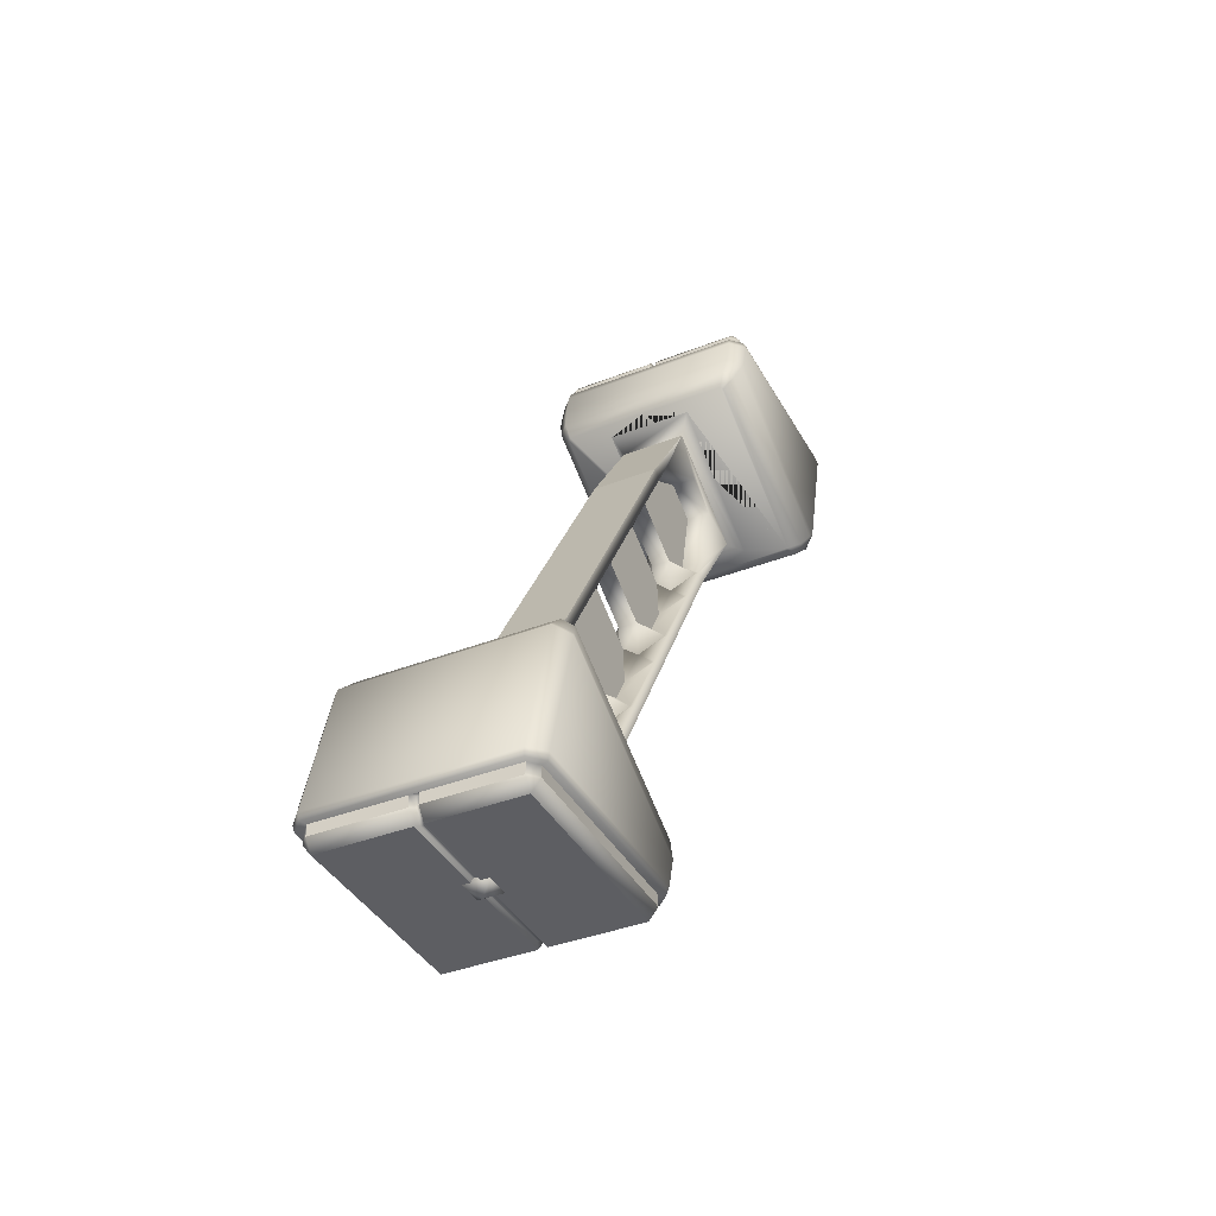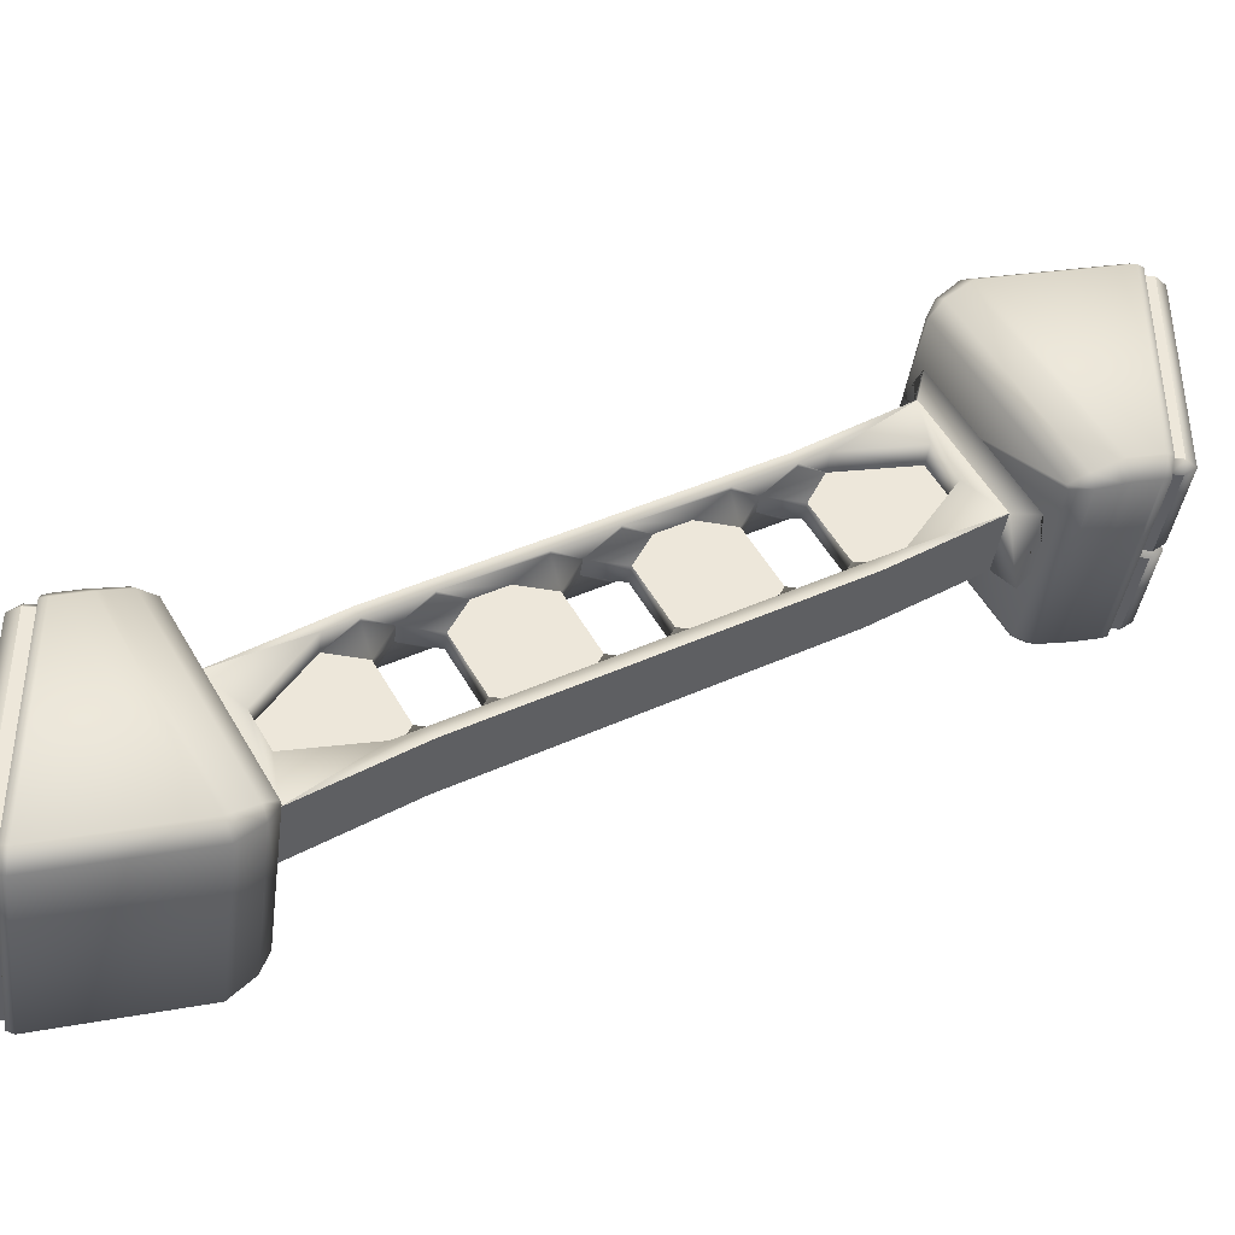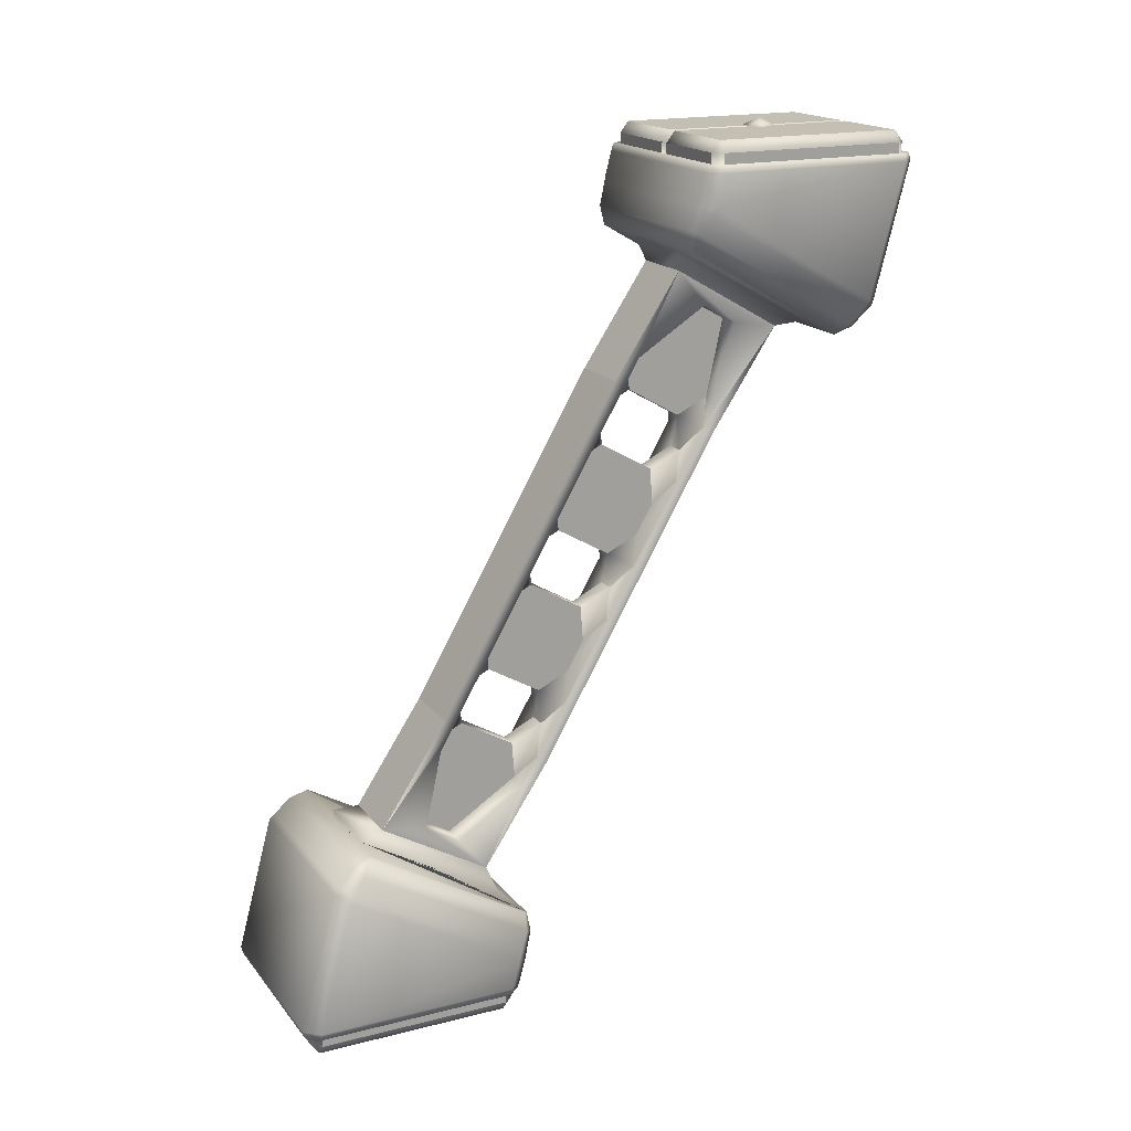
<metadata>
{"format":"obj","ext":"obj","renderer":"f3d","projection":"perspective","resolution":1024,"background":"white","views":[{"elev":-38.8,"azim":26.2,"up":"+Z"},{"elev":-39.4,"azim":-97.4,"up":"+Y"},{"elev":17.9,"azim":63.8,"up":"+Z"}]}
</metadata>
<code>
o Cube.001_Cube.023
v 0.4307 1.5 3.448
v 0.02033 1.5 3.448
v 0.02033 1.5 3.397
v 0.4307 1.5 3.397
v 0.4307 2.5 3.397
v 0.02033 2.5 3.397
v 0.02033 2.5 3.448
v 0.4307 2.5 3.448
v 0.4307 -0.5 -0.3964
v 0.02033 -0.5 -0.3964
v 0.02033 -0.5 -0.4475
v 0.4307 -0.5 -0.4475
v 0.4307 2.458 3.5
v 0.02033 2.458 3.5
v 0.02033 1.542 3.5
v 0.4307 1.542 3.5
v -0.02033 -0.4581 -0.5
v -0.4307 -0.4581 -0.5
v -0.4307 0.4581 -0.5
v -0.02033 0.4581 -0.5
v -0.02033 0.5 -0.4475
v -0.4307 0.5 -0.4475
v -0.4307 0.5 -0.3964
v -0.02033 0.5 -0.3964
v 0.47 1.542 3.397
v 0.47 2.458 3.397
v 0.47 2.458 3.448
v 0.47 1.542 3.448
v -0.47 2.458 3.397
v -0.4701 1.543 3.397
v -0.47 1.542 3.448
v -0.47 2.458 3.448
v 0.4307 -0.4581 -0.5
v 0.02033 -0.4581 -0.5
v 0.02033 0.4581 -0.5
v 0.4307 0.4581 -0.5
v 0.47 -0.4581 -0.4475
v 0.47 0.4581 -0.4475
v 0.47 0.4581 -0.3964
v 0.47 -0.4581 -0.3964
v -0.47 0.4581 -0.4475
v -0.47 -0.4581 -0.4475
v -0.47 -0.4581 -0.3964
v -0.47 0.4581 -0.3964
v -0.02033 1.5 3.448
v -0.4307 1.5 3.448
v -0.4307 1.5 3.397
v -0.02033 1.5 3.397
v -0.02033 2.5 3.397
v -0.4307 2.5 3.397
v -0.4307 2.5 3.448
v -0.02033 2.5 3.448
v -0.02033 -0.5 -0.3964
v -0.4307 -0.5 -0.3964
v -0.4307 -0.5 -0.4475
v -0.02033 -0.5 -0.4475
v -0.02033 2.458 3.5
v -0.4307 2.458 3.5
v -0.4307 1.542 3.5
v -0.02033 1.542 3.5
v 0.4307 0.5 -0.4475
v 0.02033 0.5 -0.4475
v 0.02033 0.5 -0.3964
v 0.4307 0.5 -0.3964
v -0.1579 1.498 2.886
v -0.1579 1.177 2.403
v 0.1579 1.177 2.403
v 0.1579 1.498 2.886
v 0.1579 0.3044 0.8912
v -0.1579 0.3044 0.8912
v -0.1579 -0.01859 0.4051
v 0.1579 -0.01859 0.4051
v 0.04433 0.7064 0.4951
v 0.04433 0.6932 0.6667
v 0.04433 0.4351 0.8158
v 0.04433 0.2799 0.7414
v 0.04433 0.2781 0.7383
v 0.04433 0.1988 0.3703
v 0.04433 0.3622 0.2759
v 0.04433 0.7046 0.4921
v -0.04433 1.801 2.621
v -0.04433 1.721 2.253
v -0.04433 1.721 2.253
v -0.04433 1.566 2.178
v -0.04433 1.308 2.327
v -0.04433 1.295 2.499
v -0.04433 1.295 2.499
v -0.04433 1.637 2.715
v -0.04433 0.2799 0.7414
v -0.04433 0.4351 0.8158
v -0.04433 0.6932 0.6667
v -0.04433 0.7064 0.4951
v -0.04433 0.7046 0.4921
v -0.04433 0.3622 0.2759
v -0.04433 0.1988 0.3703
v -0.04433 0.2781 0.7383
v 0.04433 1.637 2.715
v 0.04433 1.295 2.499
v 0.04433 1.295 2.499
v 0.04433 1.308 2.327
v 0.04433 1.566 2.178
v 0.04433 1.721 2.253
v 0.04433 1.721 2.253
v 0.04433 1.801 2.621
v 0.1579 2.018 2.586
v 0.1579 1.697 2.103
v -0.1579 1.697 2.103
v -0.1579 2.018 2.586
v -0.1579 0.824 0.5912
v 0.1579 0.824 0.5912
v 0.1579 0.501 0.1051
v -0.1579 0.501 0.1051
v 0.1579 0.6689 1.523
v -0.1579 0.6689 1.523
v -0.1579 0.4464 1.137
v 0.1579 0.4464 1.137
v 0.1579 1.035 2.157
v -0.1579 1.035 2.157
v -0.1579 0.8109 1.769
v 0.1579 0.8109 1.769
v 0.04433 1.071 1.126
v 0.04433 1.058 1.298
v 0.04433 0.7996 1.447
v 0.04433 0.6444 1.373
v 0.04433 0.5639 1.233
v 0.04433 0.5771 1.062
v 0.04433 0.8352 0.9127
v 0.04433 0.9904 0.9871
v -0.04433 0.6444 1.373
v -0.04433 0.7996 1.447
v -0.04433 1.058 1.298
v -0.04433 1.071 1.126
v -0.04433 0.9904 0.9871
v -0.04433 0.8352 0.9127
v -0.04433 0.5771 1.062
v -0.04433 0.5639 1.233
v -0.1579 1.555 1.857
v 0.1579 1.555 1.857
v 0.1579 1.33 1.469
v -0.1579 1.33 1.469
v 0.1579 1.188 1.223
v -0.1579 1.188 1.223
v -0.1579 0.966 0.8372
v 0.1579 0.966 0.8372
v -0.04433 1.011 2.007
v -0.04433 1.166 2.081
v -0.04433 1.424 1.932
v -0.04433 1.437 1.761
v -0.04433 1.355 1.618
v -0.04433 1.2 1.544
v -0.04433 0.9416 1.693
v -0.04433 0.9284 1.865
v 0.04433 1.437 1.761
v 0.04433 1.424 1.932
v 0.04433 1.166 2.081
v 0.04433 1.011 2.007
v 0.04433 0.9284 1.865
v 0.04433 0.9416 1.693
v 0.04433 1.2 1.544
v 0.04433 1.355 1.618
v 0.4991 0.471 -0.3964
v 0.4991 -0.471 -0.3964
v -0.4736 1.433 3.093
v -0.4321 1.395 3.115
v -0.4427 1.422 3.216
v -0.4991 1.474 3.186
v 0.4093 0.5942 -0.03454
v 0 0.5942 -0.03454
v 0.2053 0.5383 -0.002261
v 0.2053 -0.1302 0.3837
v -0 -0.1861 0.416
v 0.4093 -0.1861 0.416
v 0.4205 -0.1757 0.41
v 0.4205 0.5839 -0.02855
v -0.508 0.4749 -0.3635
v -0.508 -0.4749 -0.3635
v -0.508 -0.3103 0.2496
v -0.508 0.5122 -0.2253
v 0 2.185 2.575
v -0.2052 2.13 2.607
v -0.2052 1.461 2.993
v 0 1.405 3.026
v -0.4093 1.405 3.026
v -0.4205 1.415 3.02
v -0.4205 2.175 2.581
v -0.4093 2.185 2.575
v 0.508 2.475 3.364
v 0.508 2.31 2.742
v 0.4464 2.367 2.709
v 0.4464 2.54 3.364
v 0.508 -0.4749 -0.3635
v 0.508 -0.3103 0.2496
v 0.4464 -0.3671 0.2823
v 0.4464 -0.5404 -0.3635
v 0.508 1.487 3.217
v 0.508 1.525 3.364
v 0.4464 1.46 3.364
v 0.4464 1.431 3.249
v 0.4991 2.471 3.397
v 0.4427 2.531 3.397
v 0.4427 -0.5309 -0.3964
v -0.4427 -0.5309 -0.3964
v -0.4427 2.531 3.397
v -0.4321 2.268 2.611
v -0.4736 2.229 2.633
v -0.4991 2.29 2.715
v -0.4427 2.342 2.685
v 0.4736 1.433 3.093
v 0.4736 2.229 2.633
v 0.4991 2.29 2.715
v 0.4991 1.474 3.186
v 0.4427 0.5309 -0.3964
v -0.4991 -0.471 -0.3964
v -0.4991 0.471 -0.3964
v 0.4321 -0.2683 0.3802
v -0 -0.2683 0.3802
v -0.4321 -0.2683 0.3802
v -0.4427 -0.3424 0.3061
v 0.4427 -0.3424 0.3061
v -0.4427 0.5309 -0.3964
v -0.4464 1.46 3.364
v -0.4464 1.431 3.249
v 0.4991 1.529 3.397
v -0.4991 2.471 3.397
v -0.508 1.525 3.364
v -0.508 1.487 3.217
v 0.4464 0.5404 -0.3635
v -0.4464 0.5404 -0.3635
v -0.4464 0.569 -0.2581
v 0.4464 0.569 -0.2581
v -0.4464 -0.3671 0.2823
v -0.4464 -0.5404 -0.3635
v -0.4427 1.469 3.397
v 0.4427 1.469 3.397
v -0.4464 2.54 3.364
v 0.4321 1.395 3.115
v 0.4427 1.422 3.216
v -0.4736 -0.2301 0.3582
v -0.4991 -0.2904 0.2762
v -0.4321 0.6044 -0.1236
v 0 0.6044 -0.1236
v 0.4321 0.6044 -0.1236
v 0.4427 0.5772 -0.2248
v -0.4427 0.5772 -0.2248
v -0.4993 1.531 3.397
v -0.4464 2.367 2.709
v -0.4736 0.5662 -0.1015
v -0.4991 0.5253 -0.1948
v -0.508 2.31 2.742
v -0.508 2.475 3.364
v 0 1.395 3.115
v 0.4736 0.5662 -0.1015
v 0.4736 -0.2301 0.3582
v 0.4991 -0.2904 0.2762
v 0.4991 0.5253 -0.1948
v 0.508 0.5122 -0.2253
v 0.508 0.4749 -0.3635
v 0.4427 2.342 2.685
v -0.01027 0.4673 -0.4317
v -0.01027 0.4673 -0.386
v 0.01027 0.4673 -0.386
v 0.01027 0.4673 -0.4317
v -0.01027 1.533 3.432
v -0.01027 1.533 3.387
v 0.01027 1.533 3.387
v 0.01027 1.533 3.432
v 0.01027 2.428 3.484
v 0.01027 2.467 3.432
v -0.01027 2.467 3.432
v -0.01027 2.428 3.484
v 0.01027 0.4282 -0.4837
v -0.01027 0.4282 -0.4837
v 0.01027 -0.4282 -0.4837
v 0.01027 -0.4673 -0.4317
v -0.01027 -0.4673 -0.4317
v -0.01027 -0.4282 -0.4837
v -0.01027 1.572 3.484
v 0.01027 1.572 3.484
v -0.01027 -0.4673 -0.386
v 0.01027 -0.4673 -0.386
v -0.01027 2.467 3.387
v 0.01027 2.467 3.387
v -0.1416 0.7774 0.6181
v -0.1579 0.7774 0.6181
v -0.1579 0.7046 0.4921
v -0.1579 0.3622 0.2759
v -0.1579 0.1988 0.3703
v 0.2053 1.461 2.993
v -0.2053 0.5383 -0.002261
v -0.4093 0.5942 -0.03454
v -0.4205 0.5839 -0.02855
v -0.4205 -0.1757 0.41
v -0.4093 -0.1861 0.416
v -0.2053 -0.1302 0.3837
v 0.4321 2.268 2.611
v 0.2053 2.13 2.607
v -0.1579 0.501 0.1051
v 0 2.268 2.611
v -0.1579 0.3509 0.8644
v -0.1579 0.2781 0.7383
v -0.1579 -0.01853 0.4051
v 0.1579 1.224 2.376
v 0.1579 1.295 2.499
v 0.1579 1.498 2.886
v -0.1416 1.224 2.376
v -0.1579 1.224 2.376
v -0.1579 1.295 2.499
v 0.1416 0.3509 0.8644
v 0.1579 0.3509 0.8644
v 0.1579 0.2781 0.7383
v -0.1579 1.65 2.13
v -0.1416 1.65 2.13
v -0.1579 1.721 2.253
v -0.1579 1.637 2.715
v -0.1579 1.801 2.621
v 0.1579 1.65 2.13
v 0.1579 2.018 2.586
v 0.1579 1.721 2.253
v -0.1579 2.018 2.586
v -0.1579 1.498 2.886
v -0.1416 0.3509 0.8644
v 0.1579 0.7774 0.6181
v 0.1579 0.7046 0.4921
v 0.1579 0.501 0.1051
v 0.1579 0.3622 0.2759
v 0.1579 0.1988 0.3703
v 0.1579 -0.01853 0.4051
v 0.1416 1.224 2.376
v 0.4205 1.415 3.02
v 0.4205 2.175 2.581
v 0.4093 1.405 3.026
v 0.4093 2.185 2.575
v 0.1416 0.7774 0.6181
v -0.1579 1.508 1.884
v -0.1579 1.284 1.495
v 0.1416 1.65 2.13
v 0.1579 1.637 2.715
v 0.1579 1.801 2.621
v -0.04433 0.8484 0.7411
v -0.1416 0.9194 0.8641
v -0.1579 0.9194 0.8641
v -0.04433 0.8484 0.7411
v 0.04433 0.8484 0.7411
v 0.04433 0.8484 0.7411
v 0.04433 0.4219 0.9873
v 0.04433 0.4219 0.9873
v -0.04433 0.4219 0.9873
v -0.04433 0.4219 0.9873
v 0.1416 0.4929 1.11
v 0.1579 0.4929 1.11
v 0.04433 1.579 2.007
v 0.04433 1.579 2.007
v -0.04433 1.579 2.007
v -0.04433 1.579 2.007
v -0.1579 0.8574 1.742
v -0.1579 1.082 2.13
v 0.1579 0.9194 0.8641
v 0.1579 1.142 1.249
v -0.1579 1.142 1.249
v 0.1579 1.284 1.495
v 0.1579 1.508 1.884
v 0.1416 0.7154 1.496
v 0.1579 0.7154 1.496
v -0.04433 0.7864 1.619
v -0.1416 0.7154 1.496
v -0.1579 0.7154 1.496
v -0.1416 0.8574 1.742
v -0.04433 0.7864 1.619
v 0.1416 1.508 1.884
v 0.1416 1.284 1.495
v -0.04433 1.153 2.253
v -0.04433 1.153 2.253
v 0.04433 1.153 2.253
v 0.04433 1.153 2.253
v 0.04433 1.213 1.372
v 0.1416 1.142 1.249
v 0.04433 1.213 1.372
v 0.04433 0.7864 1.619
v 0.04433 0.7864 1.619
v -0.1579 0.4929 1.11
v 0.1579 1.082 2.13
v 0.1579 0.8574 1.742
v -0.04433 1.213 1.372
v -0.1416 1.284 1.495
v -0.1416 1.142 1.249
v -0.04433 1.213 1.372
v 0.1416 0.8574 1.742
v -0.1416 0.4929 1.11
v 0.1416 1.082 2.13
v -0.1416 1.082 2.13
v -0.1416 1.508 1.884
v 0.1416 0.9194 0.8641
v -0 -0.000961 -0.5393
v -0.05648 -0.05745 -0.5005
v -0.05648 0.05552 -0.5005
v 0.05648 0.05552 -0.5005
v 0.05648 -0.05745 -0.5005
v 0.05648 0.05552 -0.4005
v 0.05648 -0.05745 -0.4005
v -0.05648 0.05552 -0.4005
v -0.05648 -0.05745 -0.4005
v 0 1.999 3.538
v -0.0575 2.055 3.5
v -0.0575 1.944 3.5
v 0.0575 1.944 3.5
v 0.0575 2.055 3.5
v 0.0575 1.944 3.4
v 0.0575 2.055 3.4
v -0.0575 1.944 3.4
v -0.0575 2.055 3.4
f 1 2 3 4
f 5 6 7 8
f 9 10 11 12
f 13 14 15 16
f 17 18 19 20
f 21 22 23 24
f 25 26 27 28
f 29 30 31 32
f 33 34 35 36
f 37 38 39 40
f 41 42 43 44
f 45 46 47 48
f 49 50 51 52
f 53 54 55 56
f 57 58 59 60
f 61 62 63 64
f 65 66 67 68
f 69 70 71 72
f 73 74 75 76 77 78 79 80
f 81 82 83 84 85 86 87 88
f 89 90 91 92 93 94 95 96
f 97 98 99 100 101 102 103 104
f 105 106 107 108
f 109 110 111 112
f 113 114 115 116
f 117 118 119 120
f 121 122 123 124 125 126 127 128
f 129 130 131 132 133 134 135 136
f 137 138 139 140
f 141 142 140 139
f 114 113 120 119
f 118 117 67 66
f 138 137 107 106
f 110 109 143 144
f 70 69 116 115
f 142 141 144 143
f 145 146 147 148 149 150 151 152
f 153 154 155 156 157 158 159 160
f 31 30 47 46
f 18 17 56 55
f 28 16 1
f 59 31 46
f 37 12 33
f 42 18 55
f 27 8 13
f 32 58 51
f 38 36 61
f 41 22 19
f 25 28 1 4
f 43 42 55 54
f 38 37 33 36
f 42 41 19 18
f 39 38 61 64
f 29 32 51 50
f 58 57 52 51
f 28 27 13 16
f 32 31 59 58
f 40 39 161 162
f 163 164 165 166
f 167 168 169 170 171 172 173 174
f 175 176 177 178
f 179 180 181 182 183 184 185 186
f 187 188 189 190
f 191 192 193 194
f 195 196 197 198
f 27 26 5 8
f 5 26 199 200
f 195 188 187 196
f 54 53 10 9 201 202
f 41 44 23 22
f 37 40 9 12
f 14 13 8 7
f 50 49 6 5 200 203
f 204 205 206 207
f 208 209 210 211
f 39 64 212 161
f 44 43 213 214
f 215 216 217 218 219
f 23 44 214 220
f 9 40 162 201
f 197 221 222 198
f 26 25 223 199
f 29 50 203 224
f 64 63 24 23 220 212
f 225 226 222 221
f 227 228 229 230
f 193 231 232 194
f 43 54 202 213
f 4 3 48 47 233 234
f 203 200 190 235
f 236 208 211 237
f 217 238 239 218
f 240 241 242 243 244
f 47 30 245 233
f 25 4 234 223
f 189 246 235 190
f 238 247 248 239
f 249 250 235 246
f 164 251 236 237 165
f 249 226 225 250
f 252 253 254 255
f 256 257 227 230
f 177 176 232 231
f 191 257 256 192
f 175 178 229 228
f 244 243 230 229
f 166 165 222 226
f 210 258 189 188
f 188 195 211 210
f 249 246 207 206
f 195 198 237 211
f 226 249 206 166
f 239 248 178 177
f 254 219 193 192
f 248 244 229 178
f 256 230 243 255
f 177 231 218 239
f 228 227 212 220
f 255 254 192 256
f 246 189 258 207
f 202 201 194 232
f 187 190 200 199
f 225 221 233 245
f 231 193 219 218
f 199 223 196 187
f 224 203 235 250
f 223 234 197 196
f 245 224 250 225
f 257 191 162 161
f 175 228 220 214
f 191 194 201 162
f 176 175 214 213
f 161 212 227 257
f 213 202 232 176
f 221 197 234 233
f 30 29 224 245
f 22 21 20 19
f 62 61 36 35
f 34 33 12 11
f 16 15 2 1
f 165 237 198 222
f 259 260 261 262
f 263 264 265 266
f 267 268 269 270
f 262 271 272 259
f 273 274 275 276
f 277 263 266 278
f 276 272 271 273
f 279 275 274 280
f 281 269 268 282
f 270 277 278 267
f 60 59 46 45
f 260 259 21 24
f 261 260 24 63
f 262 261 63 62
f 264 263 45 48
f 265 264 48 3
f 266 265 3 2
f 268 267 14 7
f 270 269 52 57
f 271 262 62 35
f 259 272 20 21
f 274 273 34 11
f 276 275 56 17
f 263 277 60 45
f 278 266 2 15
f 272 276 17 20
f 273 271 35 34
f 279 280 10 53
f 275 279 53 56
f 280 274 11 10
f 281 282 6 49
f 269 281 49 52
f 282 268 7 6
f 277 270 57 60
f 267 278 15 14
f 93 92 283 284 285
f 286 287 95 94
f 182 181 288
f 168 289 169
f 247 240 244 248
f 168 290 291 292 293 171 294 289
f 209 295 258 210
f 205 163 166 206
f 171 170 294
f 179 296 180
f 284 109 112 297 285
f 253 215 219 254
f 295 298 204 207 258
f 294 170 72 71
f 180 296 105 108
f 169 289 112 111
f 288 181 65 68
f 289 294 71 112
f 296 288 68 105
f 181 180 108 65
f 170 169 111 72
f 242 252 255 243
f 71 70 299 300 301
f 68 67 302 303 304
f 87 86 305 306 307
f 77 76 308 309 310
f 311 312 83 82 313
f 314 315 81 88
f 316 106 105 317 318
f 319 315 314 320 65 108
f 299 321 89 96 300
f 111 110 322 323 324
f 324 325 326 327 72 111
f 302 328 99 98 303
f 209 208 329 330
f 163 205 185 184
f 247 238 292 291
f 253 252 174 173
f 205 204 186 185
f 208 236 331 329
f 167 174 252 242
f 238 217 293 292
f 184 183 164 163
f 330 332 295 209
f 215 253 173 172
f 291 290 240 247
f 216 215 172 171
f 290 168 241 240
f 298 295 332 179
f 251 164 183 182
f 242 241 168 167
f 236 251 182 331
f 217 216 171 293
f 179 186 204 298
f 330 329 331 182 288 296 179 332
f 322 333 73 80 323
f 334 137 140 335
f 103 102 336 316 318
f 108 107 311 313 319
f 304 337 338 317 105 68
f 301 287 286 297 112 71
f 338 337 97 104
f 309 69 72 327 310
f 339 340 341 284 283 342
f 339 342 343 344
f 345 346 347 348
f 345 349 350 309 308 346
f 351 352 353 354
f 91 90 75 74
f 135 134 127 126
f 355 119 118 356
f 357 144 141 358
f 359 142 143 341
f 360 139 138 361
f 350 349 125 124 362 363
f 364 365 366 355 367 368
f 361 369 153 160 370 360
f 371 372 373 374
f 101 100 85 84
f 351 369 361 316 336 352
f 375 376 358 360 370 377
f 363 113 116 350
f 378 364 368 379
f 380 115 114 366
f 151 150 159 158
f 381 117 120 382
f 383 384 335 359 385 386
f 379 387 382 363 362 378
f 366 365 129 136 388 380
f 373 328 302 381 389 374
f 113 363 382 120
f 382 387 157 156 389 381
f 356 390 145 152 367 355
f 119 355 366 114
f 335 384 149 148 391 334
f 142 359 335 140
f 358 376 121 128 392 357
f 139 360 358 141
f 117 381 302 67
f 137 334 311 107
f 66 306 356 118
f 106 316 361 138
f 144 357 322 110
f 115 380 299 70
f 109 284 341 143
f 69 309 350 116
f 341 340 133 132 385 359
f 131 130 123 122
f 347 321 299 380 388 348
f 343 333 322 357 392 344
f 353 312 311 334 391 354
f 155 154 147 146
f 371 390 356 306 305 372
f 383 150 149 384
f 131 386 385 132
f 379 158 157 387
f 123 378 362 124
f 375 122 121 376
f 159 377 370 160
f 151 368 367 152
f 364 130 129 365
f 373 100 99 328
f 155 374 389 156
f 85 372 305 86
f 371 146 145 390
f 353 84 83 312
f 147 354 391 148
f 101 352 336 102
f 351 154 153 369
f 347 90 89 321
f 135 348 388 136
f 343 74 73 333
f 127 344 392 128
f 75 346 308 76
f 345 126 125 349
f 91 342 283 92
f 339 134 133 340
f 375 386 131 122
f 364 378 123 130
f 379 368 151 158
f 383 377 159 150
f 75 90 347 346
f 345 348 135 126
f 91 74 343 342
f 339 344 127 134
f 85 100 373 372
f 371 374 155 146
f 101 84 353 352
f 351 354 147 154
f 375 377 383 386
f 306 66 65 320 307
f 326 310 327
f 300 287 301
f 314 307 320
f 303 337 304
f 313 315 319
f 338 318 317
f 323 325 324
f 286 285 297
f 326 78 77 310
f 97 337 303 98
f 286 94 93 285
f 81 315 313 82
f 87 307 314 88
f 300 96 95 287
f 338 104 103 318
f 79 325 323 80
f 326 325 79 78
f 393 394 395
f 393 395 396
f 393 397 394
f 393 396 397
f 397 396 398 399
f 396 395 400 398
f 395 394 401 400
f 394 397 399 401
f 402 403 404
f 402 404 405
f 402 406 403
f 402 405 406
f 406 405 407 408
f 405 404 409 407
f 404 403 410 409
f 403 406 408 410

</code>
